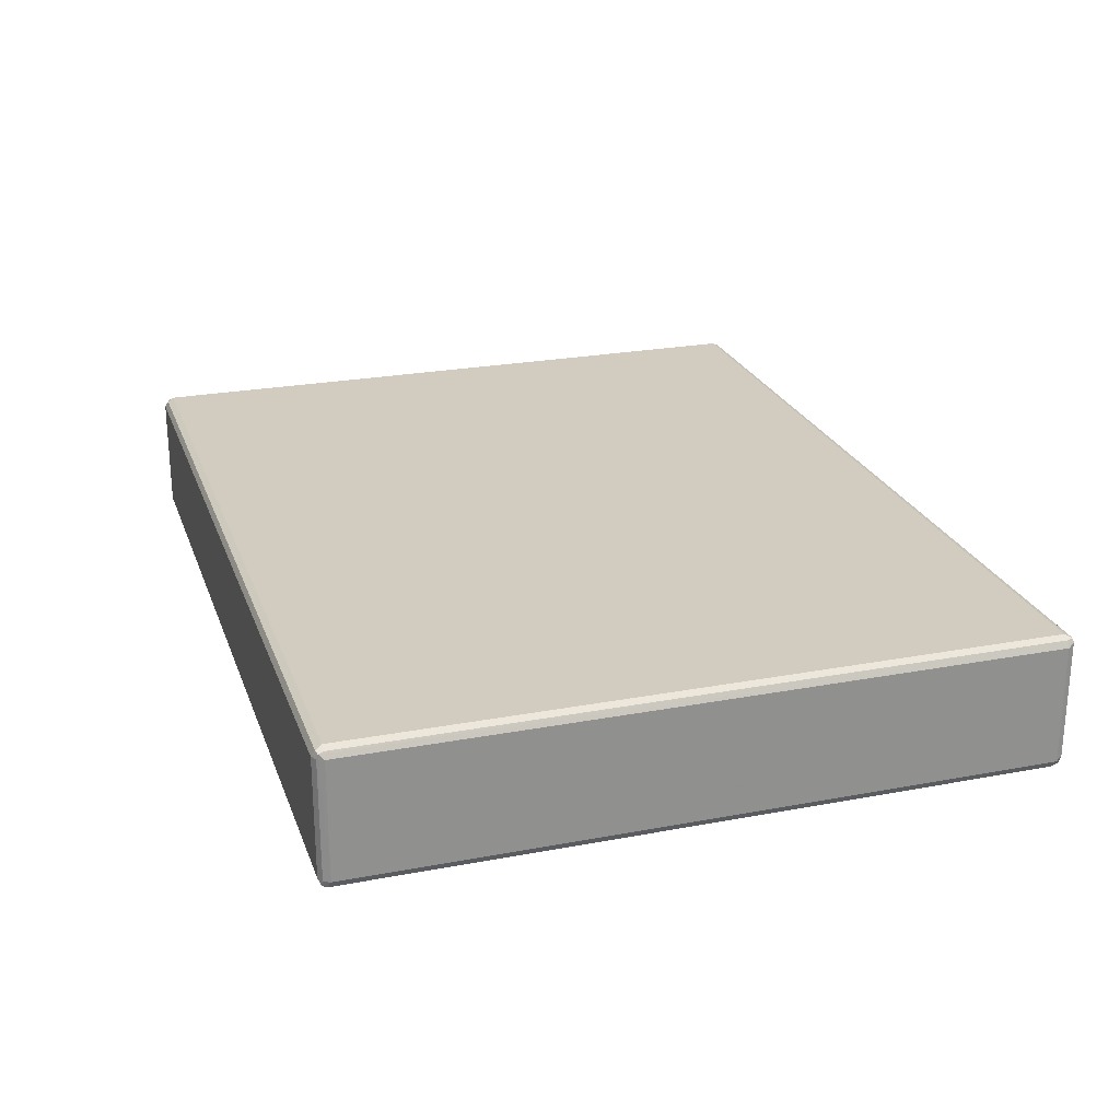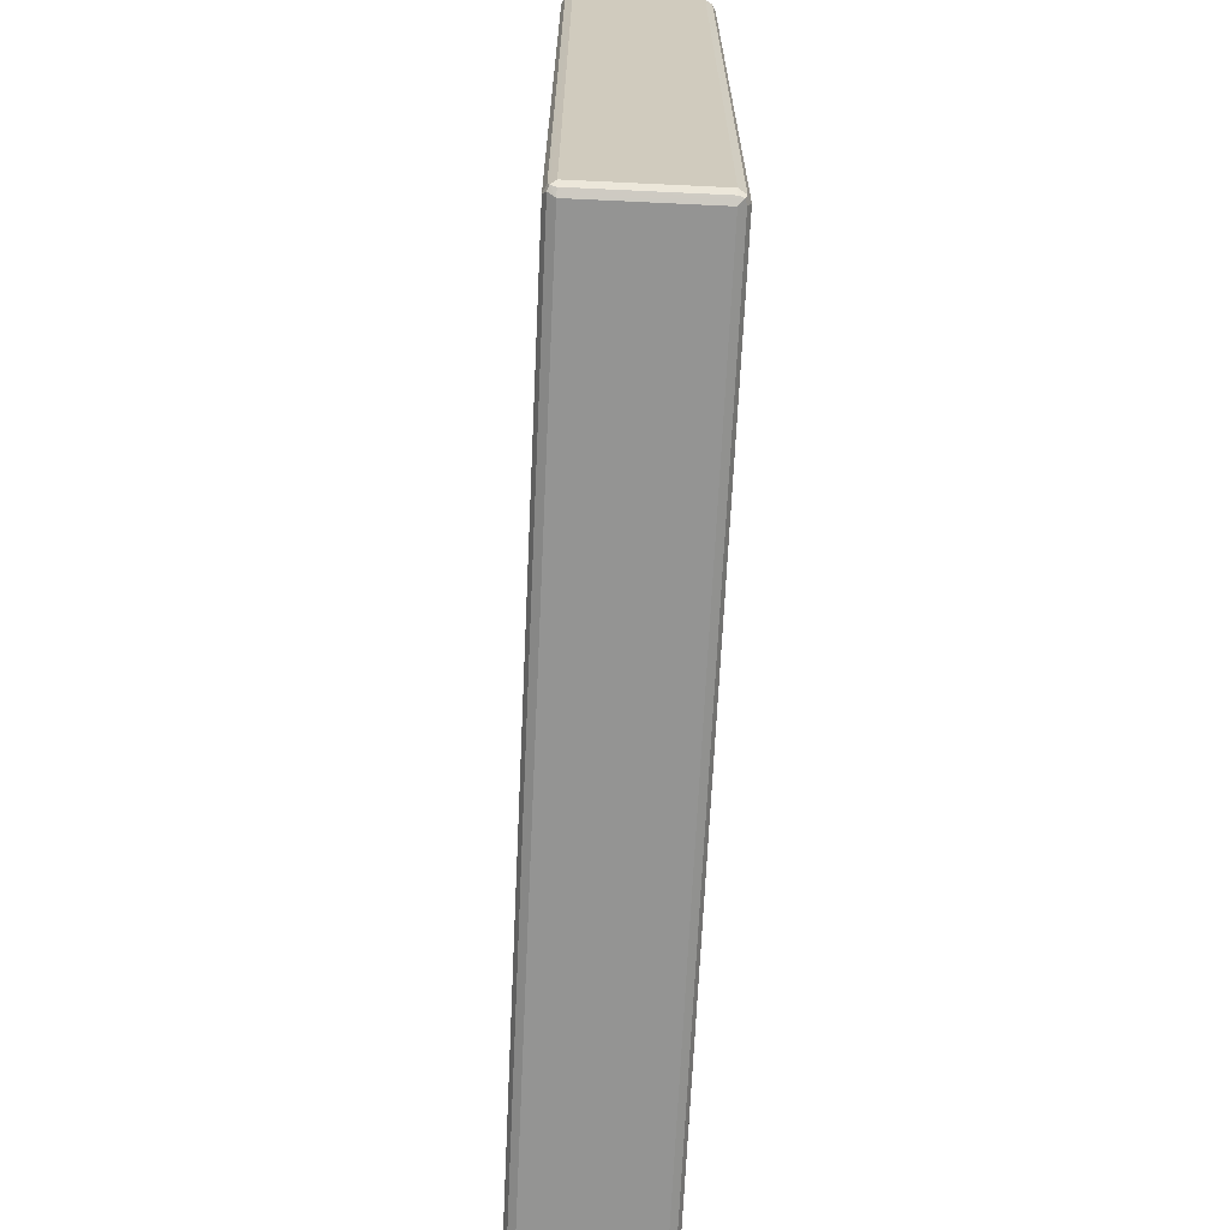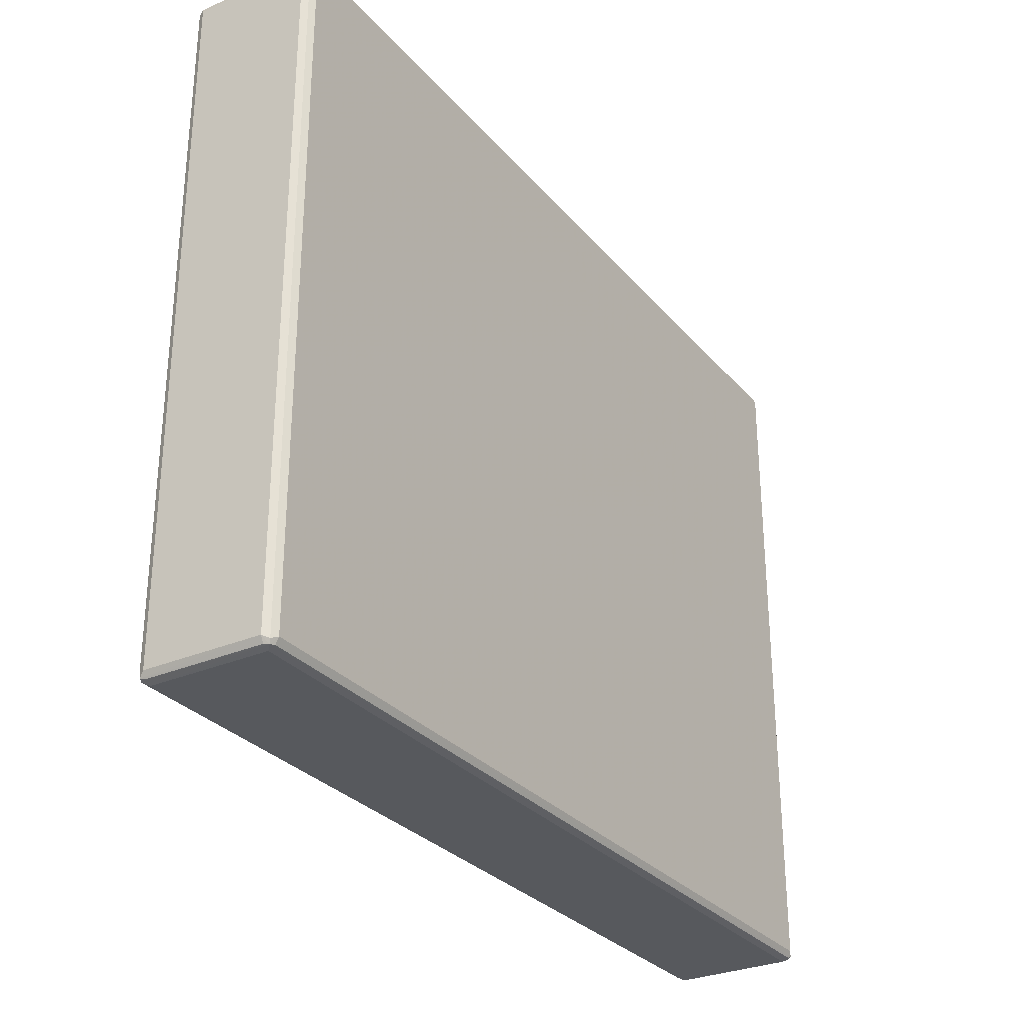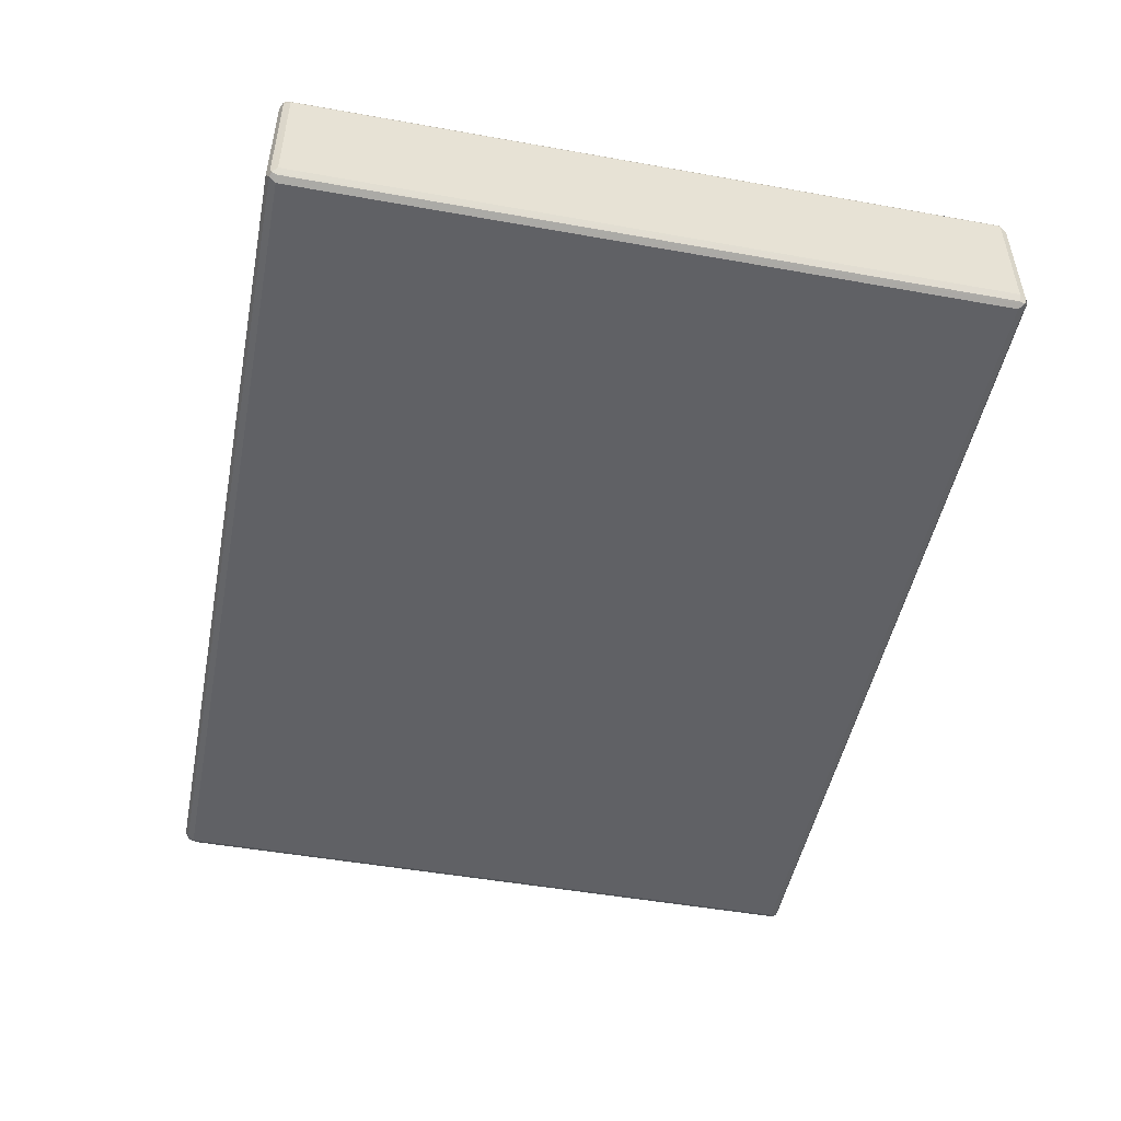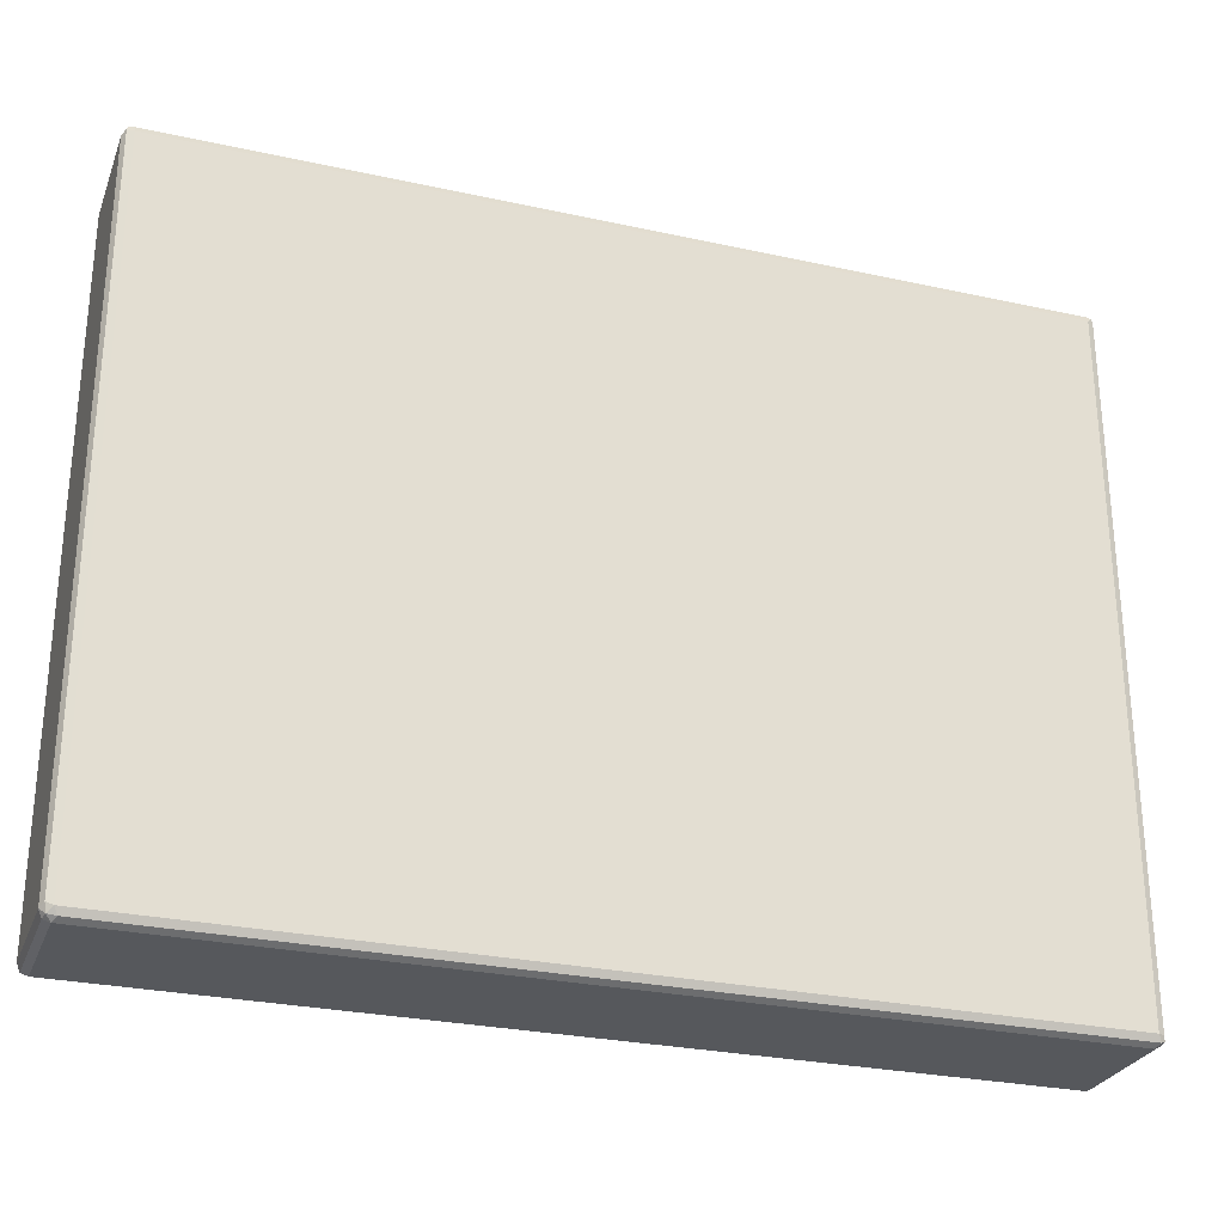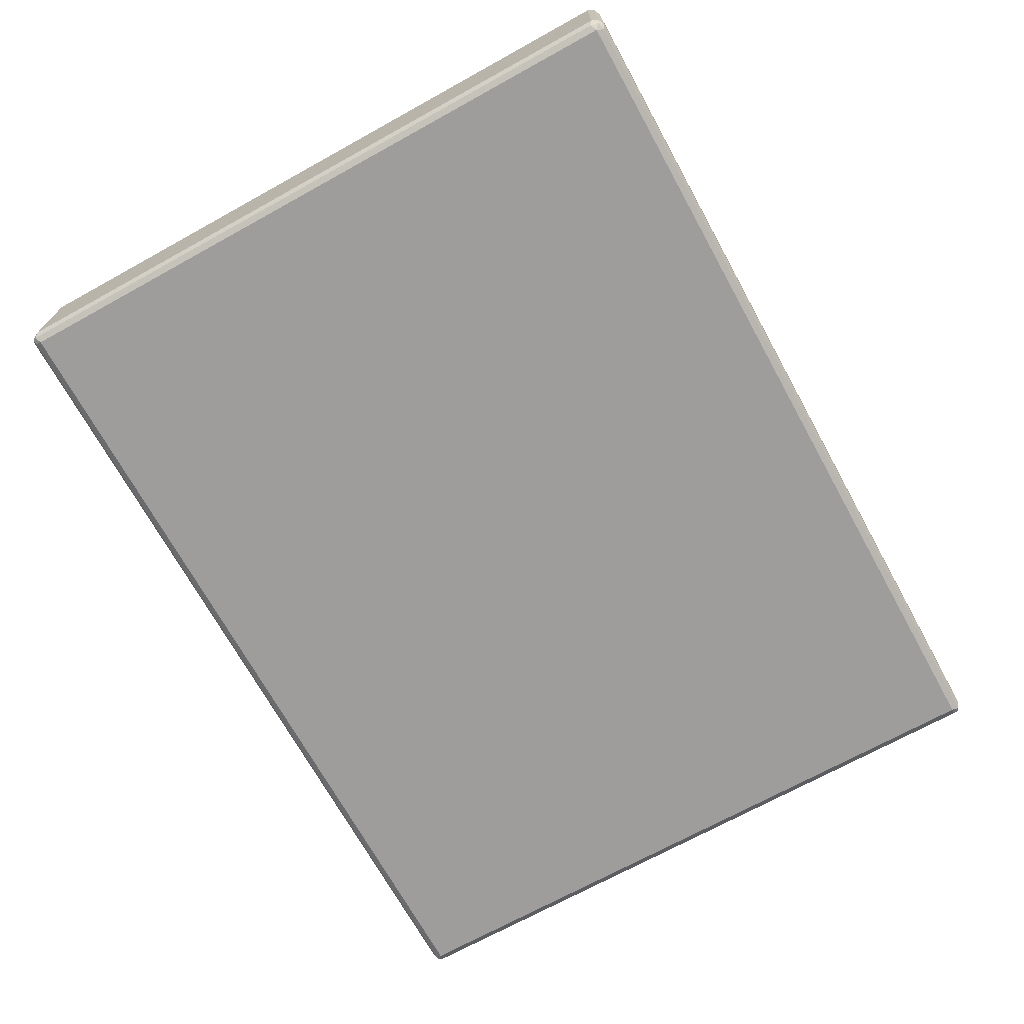
<metadata>
{"format":"obj","ext":"obj","renderer":"f3d","projection":"perspective","resolution":1024,"background":"white","views":[{"elev":24.1,"azim":-107.4,"up":"+Y"},{"elev":-67.0,"azim":-92.7,"up":"+Z"},{"elev":-29.7,"azim":-57.6,"up":"+Z"},{"elev":-49.1,"azim":78.8,"up":"+Y"},{"elev":-27.7,"azim":161.4,"up":"+Z"},{"elev":-70.5,"azim":-61.1,"up":"+Y"}]}
</metadata>
<code>
v 0.7478 0.09972 -0.5984
v 0.7423 0.1108 -0.5927
v 0.7562 0.108 -0.59
v 0.7589 0.09418 -0.5927
v 0.7478 -0.09972 -0.5984
v -0.7478 0.09972 -0.5984
v 0.7478 0.1163 -0.5817
v -0.7533 0.1108 -0.5927
v 0.7589 0.1108 -0.5761
v 0.7646 0.09972 -0.5817
v 0.7589 -0.1053 -0.5927
v 0.7562 -0.1122 -0.59
v 0.7478 -0.1108 -0.5927
v -0.7562 -0.108 -0.5941
v -0.7478 -0.09972 -0.5984
v -0.7589 0.09972 -0.5927
v -0.7604 0.108 -0.59
v 0.7478 0.1163 0.5817
v -0.7478 0.1163 -0.5817
v 0.7589 0.1108 0.5872
v 0.7646 -0.09972 -0.5817
v 0.7646 0.09972 0.5817
v 0.7589 -0.1108 -0.5817
v 0.7589 -0.1108 0.5817
v 0.7478 -0.1163 0.5817
v 0.7478 -0.1163 -0.5817
v -0.7478 -0.1163 -0.5817
v -0.7478 -0.1108 -0.5927
v -0.7589 -0.1108 -0.5872
v -0.7646 -0.09972 -0.5817
v -0.7589 -0.09972 -0.5927
v -0.7589 0.1108 0.5817
v -0.7589 0.1108 -0.5817
v -0.7646 0.09972 -0.5817
v -0.7646 0.09972 0.5817
v 0.7478 0.1108 0.5927
v 0.7562 0.108 0.5941
v -0.7478 0.1163 0.5817
v -0.7562 0.1122 0.59
v 0.7646 -0.09972 0.5817
v 0.7604 -0.108 0.59
v 0.7589 0.09972 0.5927
v 0.7533 -0.1108 0.5927
v -0.7478 -0.1163 0.5817
v -0.7589 -0.1108 0.5761
v -0.7646 -0.09972 0.5817
v -0.7589 0.1053 0.5927
v -0.7478 0.1108 0.5927
v 0.7478 0.09972 0.5984
v 0.7478 -0.09972 0.5984
v 0.7589 -0.09972 0.5927
v -0.7478 0.09972 0.5984
v -0.7423 -0.1108 0.5927
v -0.7562 -0.108 0.59
v -0.7589 -0.09418 0.5927
v -0.7478 -0.09972 0.5984
f 1 2 3
f 30 35 34
f 30 46 35
f 29 46 30
f 29 45 46
f 27 45 29
f 27 44 45
f 25 27 26
f 25 44 27
f 25 53 44
f 25 43 53
f 25 41 43
f 24 41 25
f 23 41 24
f 22 41 40
f 22 42 41
f 22 37 42
f 21 41 23
f 21 40 41
f 20 37 22
f 19 39 38
f 19 33 39
f 18 39 36
f 18 38 39
f 32 39 33
f 18 37 20
f 32 35 39
f 35 46 55
f 49 56 50
f 49 52 56
f 47 56 52
f 47 55 56
f 46 54 55
f 45 54 46
f 44 54 45
f 44 53 54
f 43 56 53
f 43 50 56
f 41 50 43
f 41 51 50
f 41 42 51
f 39 52 48
f 39 47 52
f 37 52 49
f 37 48 52
f 37 51 42
f 37 50 51
f 37 49 50
f 36 48 37
f 36 39 48
f 35 55 47
f 35 47 39
f 18 36 37
f 17 35 32
f 17 34 35
f 6 17 8
f 6 16 17
f 6 14 16
f 6 15 14
f 5 14 15
f 5 13 14
f 5 12 13
f 5 11 12
f 4 21 11
f 4 10 21
f 3 10 4
f 3 9 10
f 3 7 9
f 2 19 7
f 2 8 19
f 2 7 3
f 1 8 2
f 1 6 8
f 1 15 6
f 1 5 15
f 1 11 5
f 1 4 11
f 1 3 4
f 7 18 20
f 7 20 9
f 7 19 38
f 7 38 18
f 17 30 34
f 17 31 30
f 17 33 19
f 17 32 33
f 16 31 17
f 14 31 16
f 14 30 31
f 14 29 30
f 14 27 29
f 14 28 27
f 13 28 14
f 53 56 54
f 12 28 13
f 12 26 27
f 12 25 26
f 12 24 25
f 12 23 24
f 12 21 23
f 11 21 12
f 10 40 21
f 10 22 40
f 9 22 10
f 9 20 22
f 8 17 19
f 12 27 28
f 54 56 55

</code>
